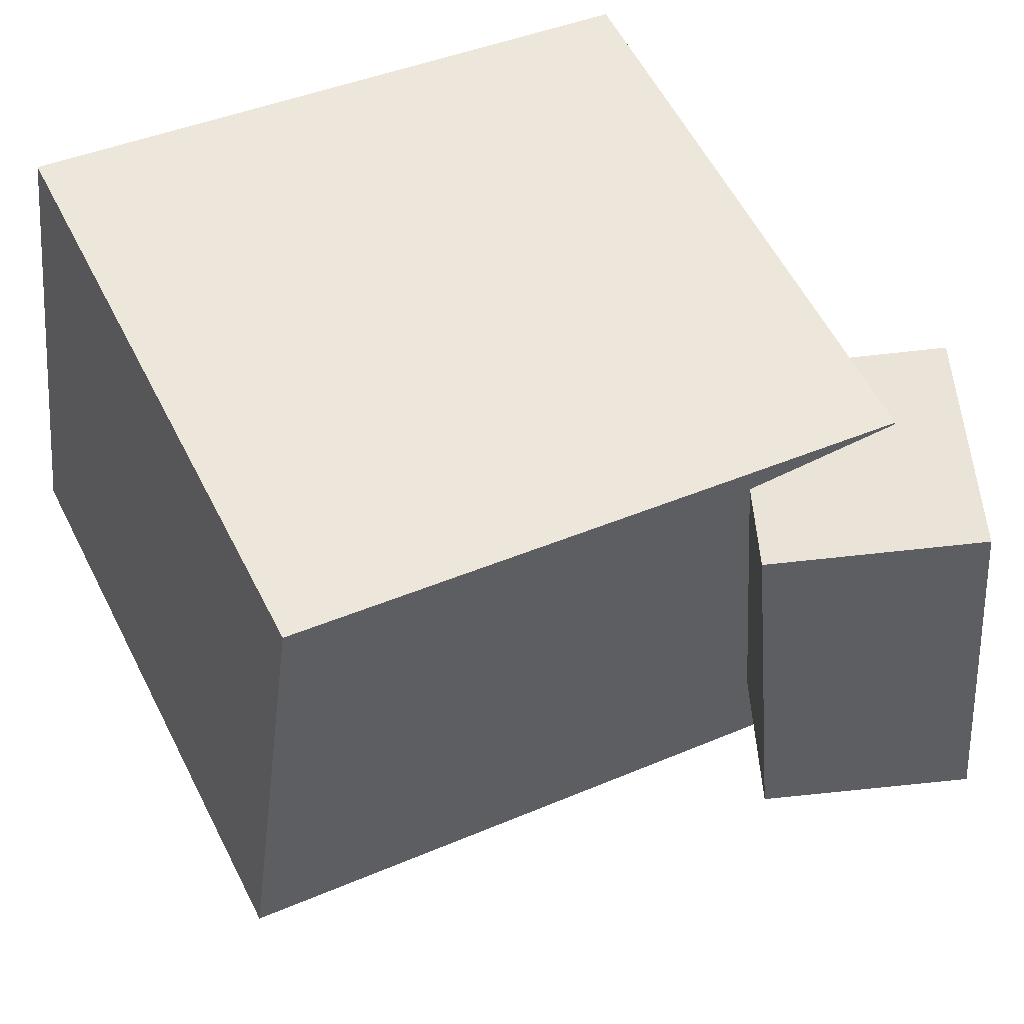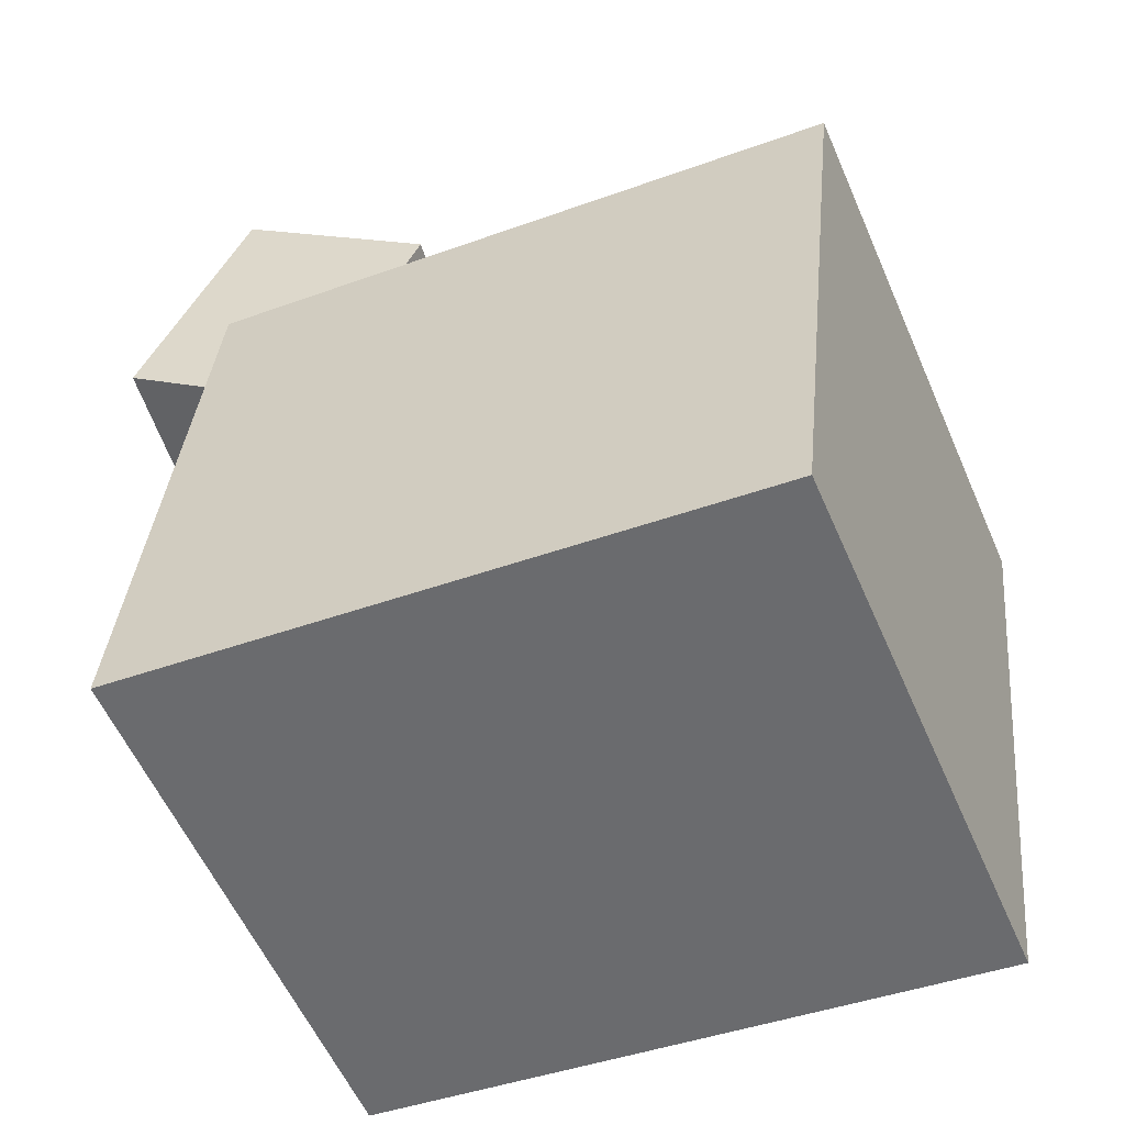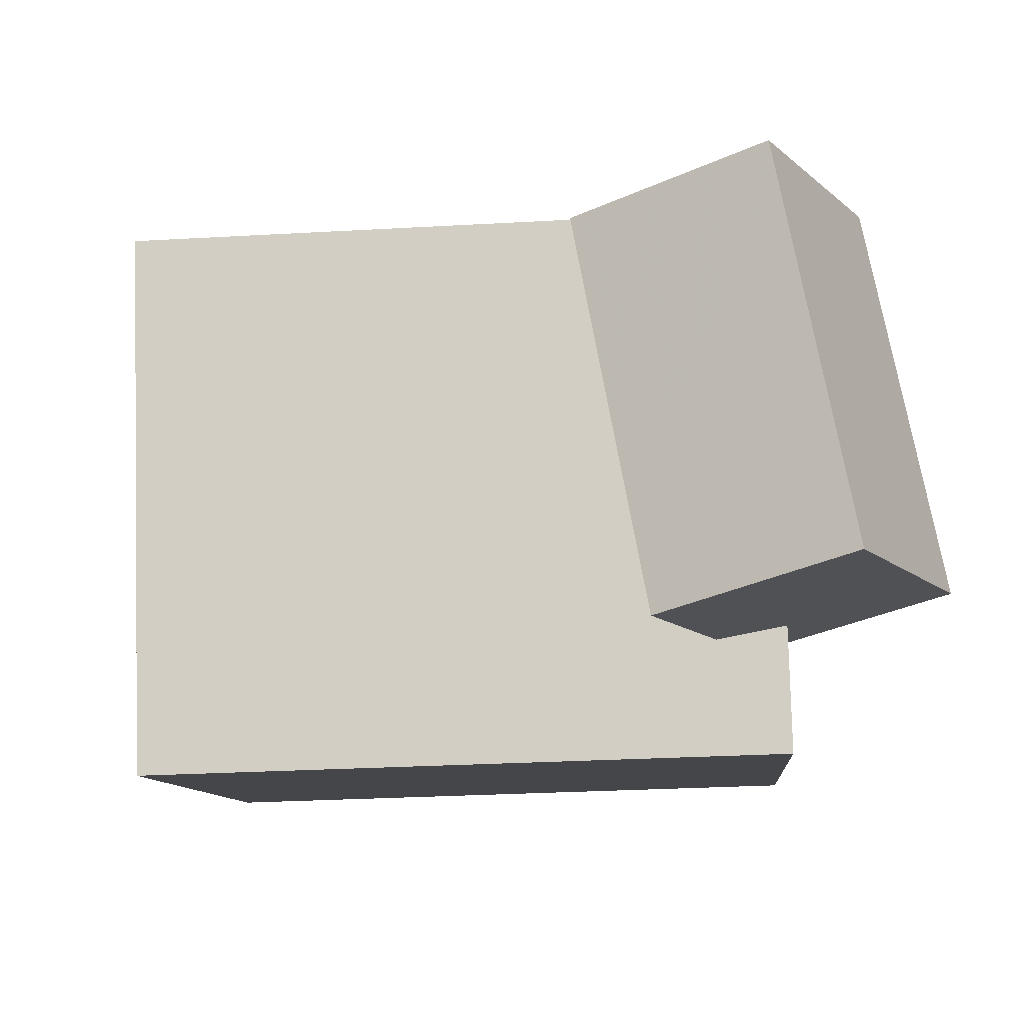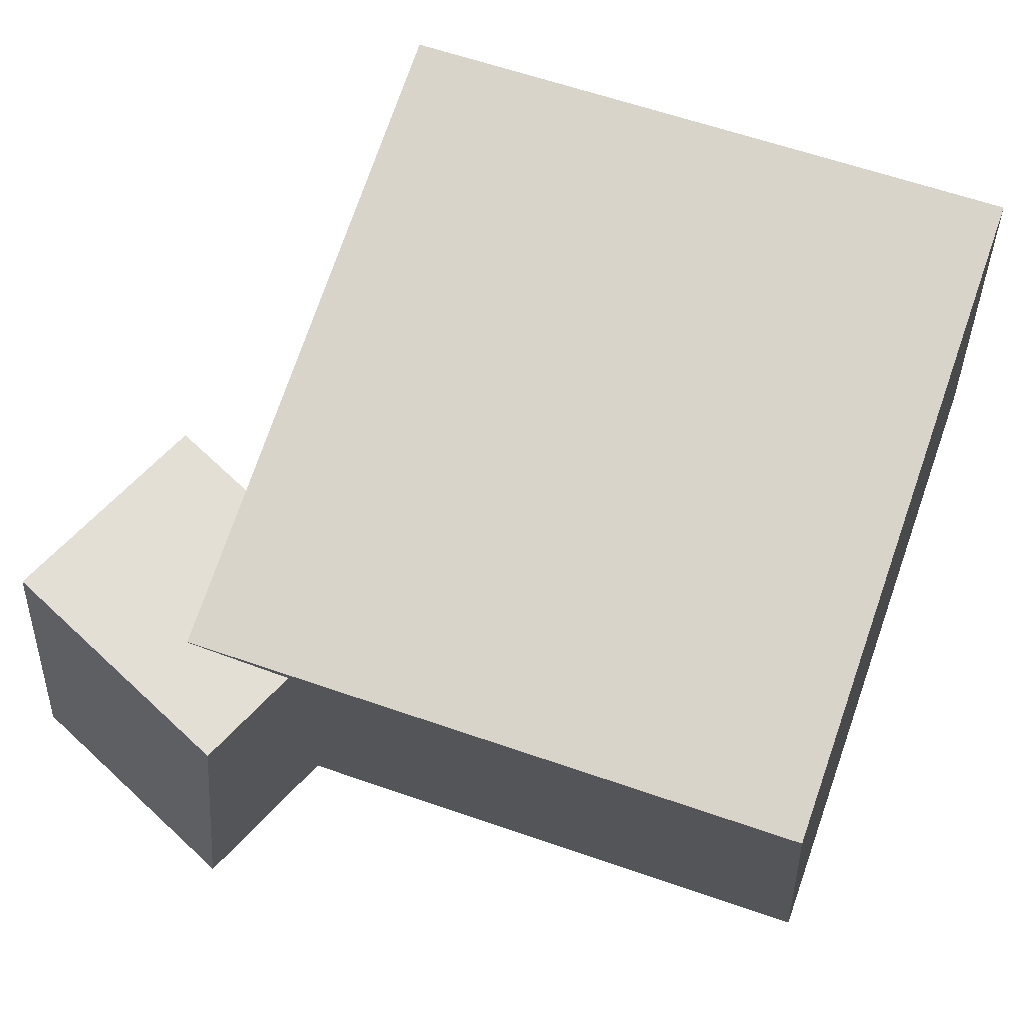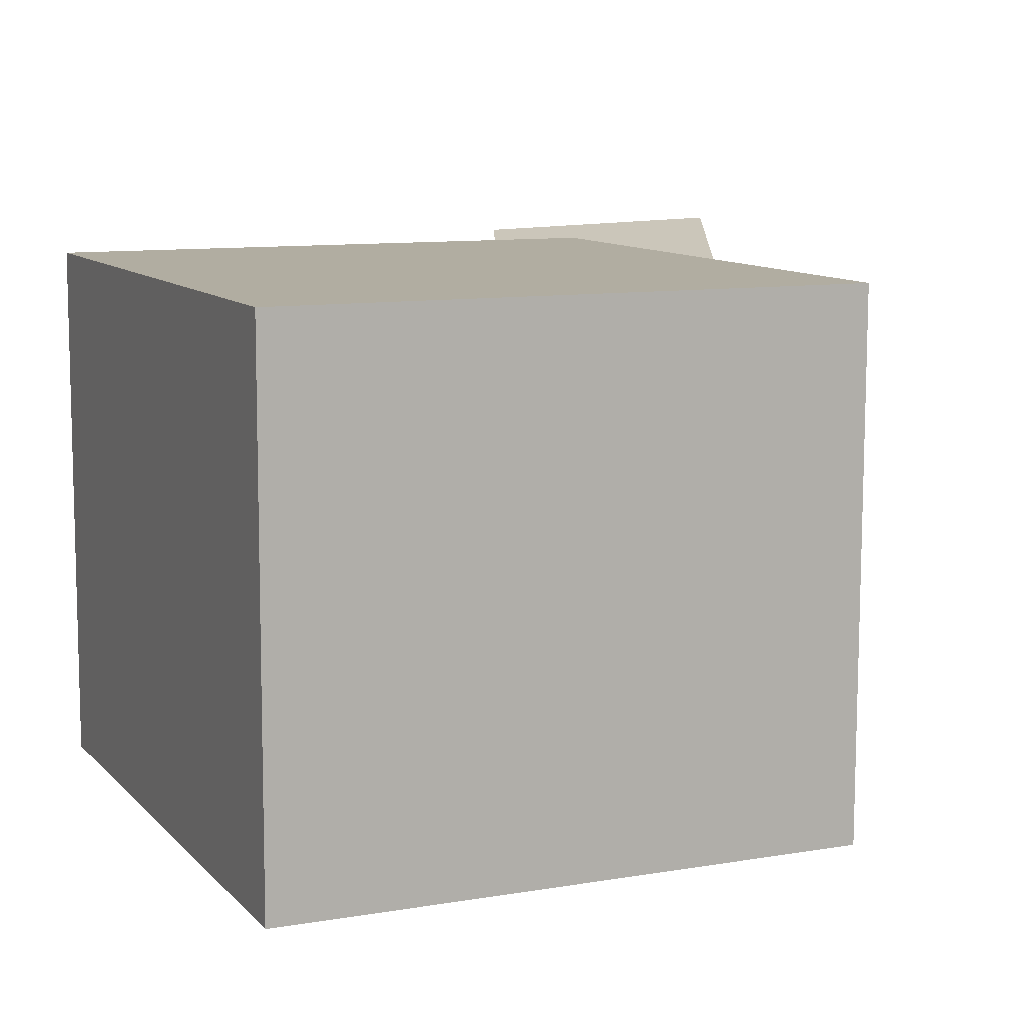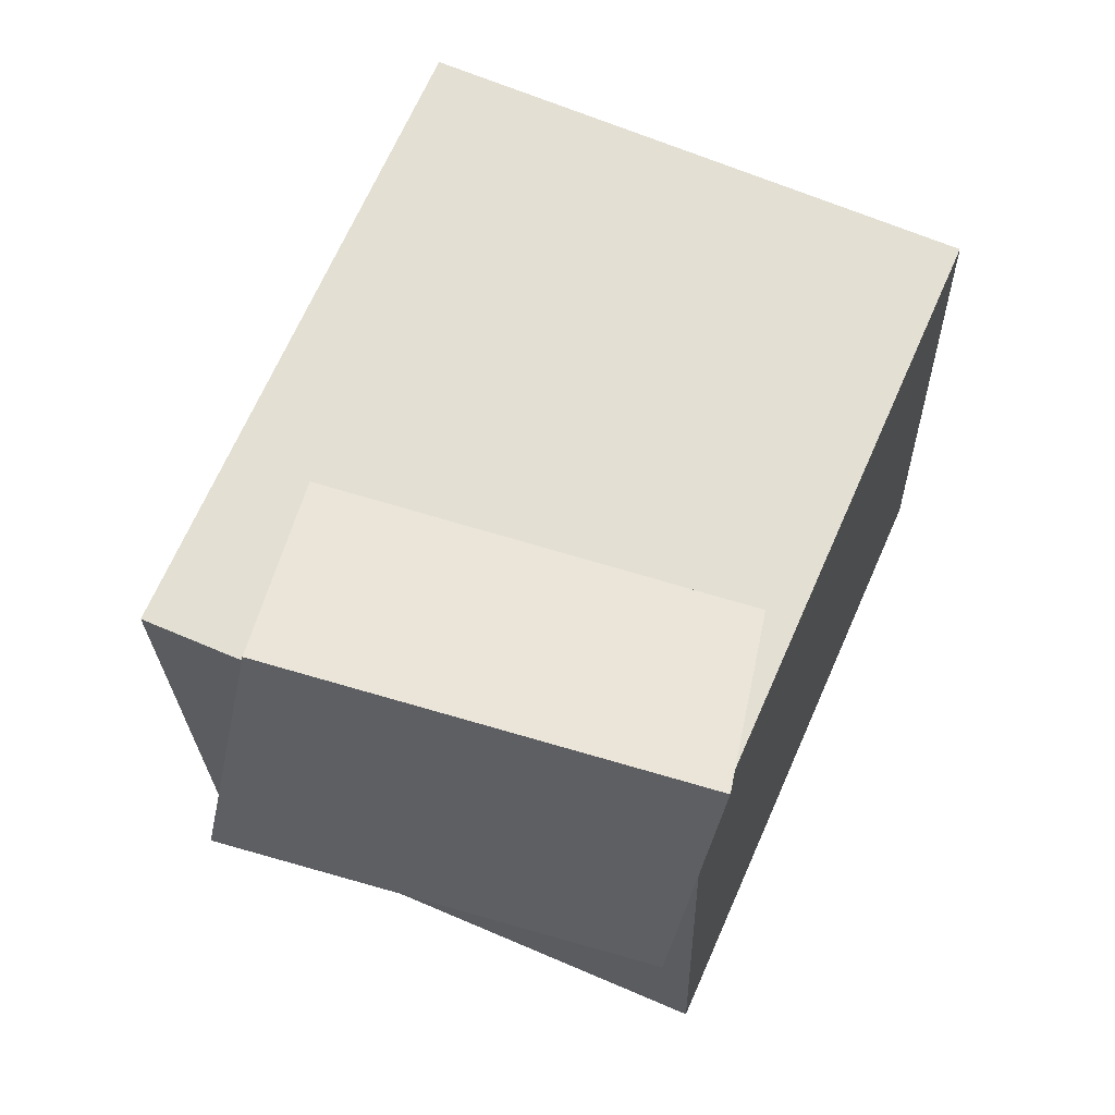
<metadata>
{"format":"obj","ext":"obj","renderer":"f3d","projection":"perspective","resolution":1024,"background":"white","views":[{"elev":54.4,"azim":148.5,"up":"+Z"},{"elev":-52.7,"azim":17.3,"up":"+Y"},{"elev":77.2,"azim":172.4,"up":"+Y"},{"elev":68.4,"azim":-75.2,"up":"+Z"},{"elev":17.1,"azim":61.5,"up":"+Z"},{"elev":72.0,"azim":-72.5,"up":"+Y"}]}
</metadata>
<code>
v 0.3243 0.1965 0.2066
v 0.3737 0.1686 -0.268
v -0.2361 0.2402 0.1457
v -0.1867 0.2122 -0.3289
v 0.2807 -0.3258 0.2328
v 0.3301 -0.3537 -0.2418
v -0.2797 -0.2822 0.1719
v -0.2303 -0.3101 -0.3027
f 1.0 7.0 5.0
f 1.0 3.0 7.0
f 1.0 4.0 3.0
f 1.0 2.0 4.0
f 3.0 8.0 7.0
f 3.0 4.0 8.0
f 5.0 7.0 8.0
f 5.0 8.0 6.0
f 1.0 5.0 6.0
f 1.0 6.0 2.0
f 2.0 6.0 8.0
f 2.0 8.0 4.0
v -0.1585 0.1092 0.1282
v -0.1745 0.1412 -0.2281
v -0.05838 0.2986 0.1407
v -0.07442 0.3306 -0.2156
v -0.3238 0.1956 0.1434
v -0.3399 0.2275 -0.2129
v -0.2237 0.385 0.1559
v -0.2397 0.417 -0.2004
f 9.0 15.0 13.0
f 9.0 11.0 15.0
f 9.0 12.0 11.0
f 9.0 10.0 12.0
f 11.0 16.0 15.0
f 11.0 12.0 16.0
f 13.0 15.0 16.0
f 13.0 16.0 14.0
f 9.0 13.0 14.0
f 9.0 14.0 10.0
f 10.0 14.0 16.0
f 10.0 16.0 12.0

</code>
